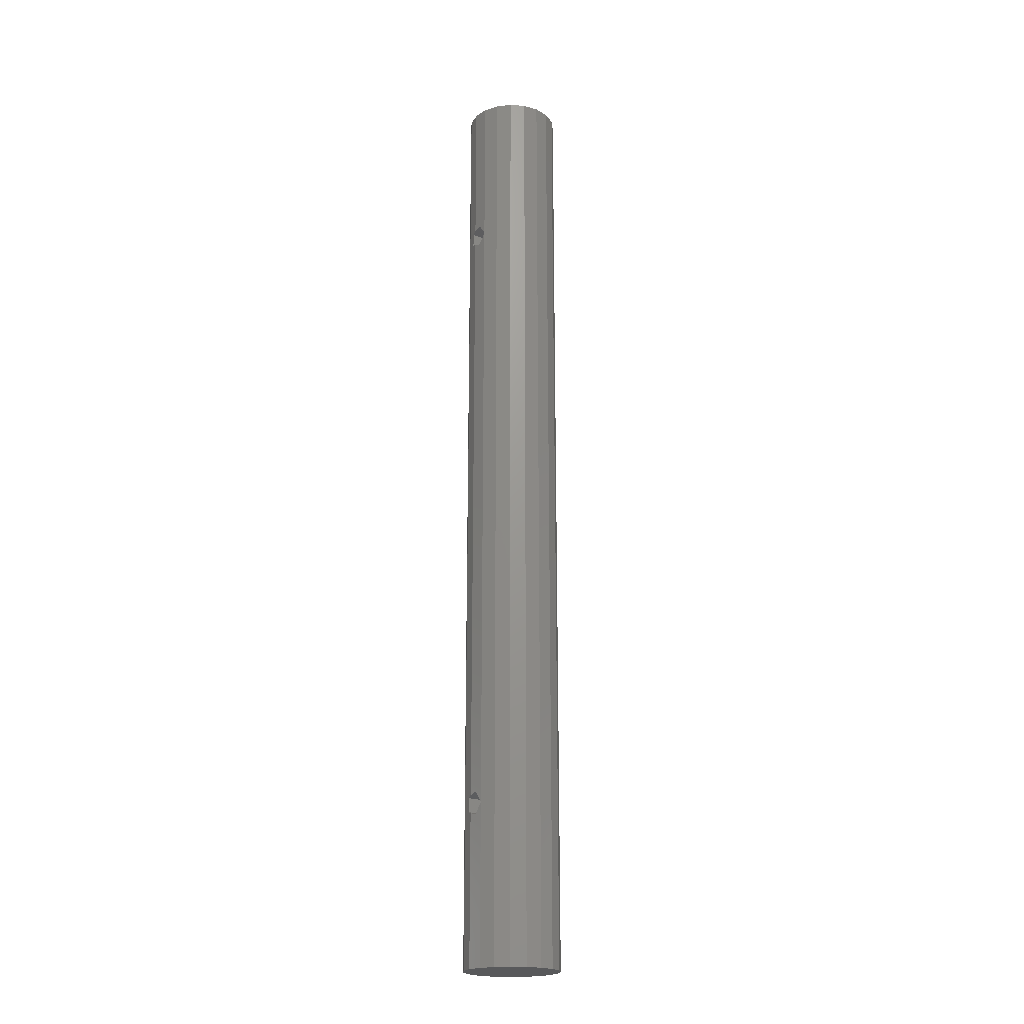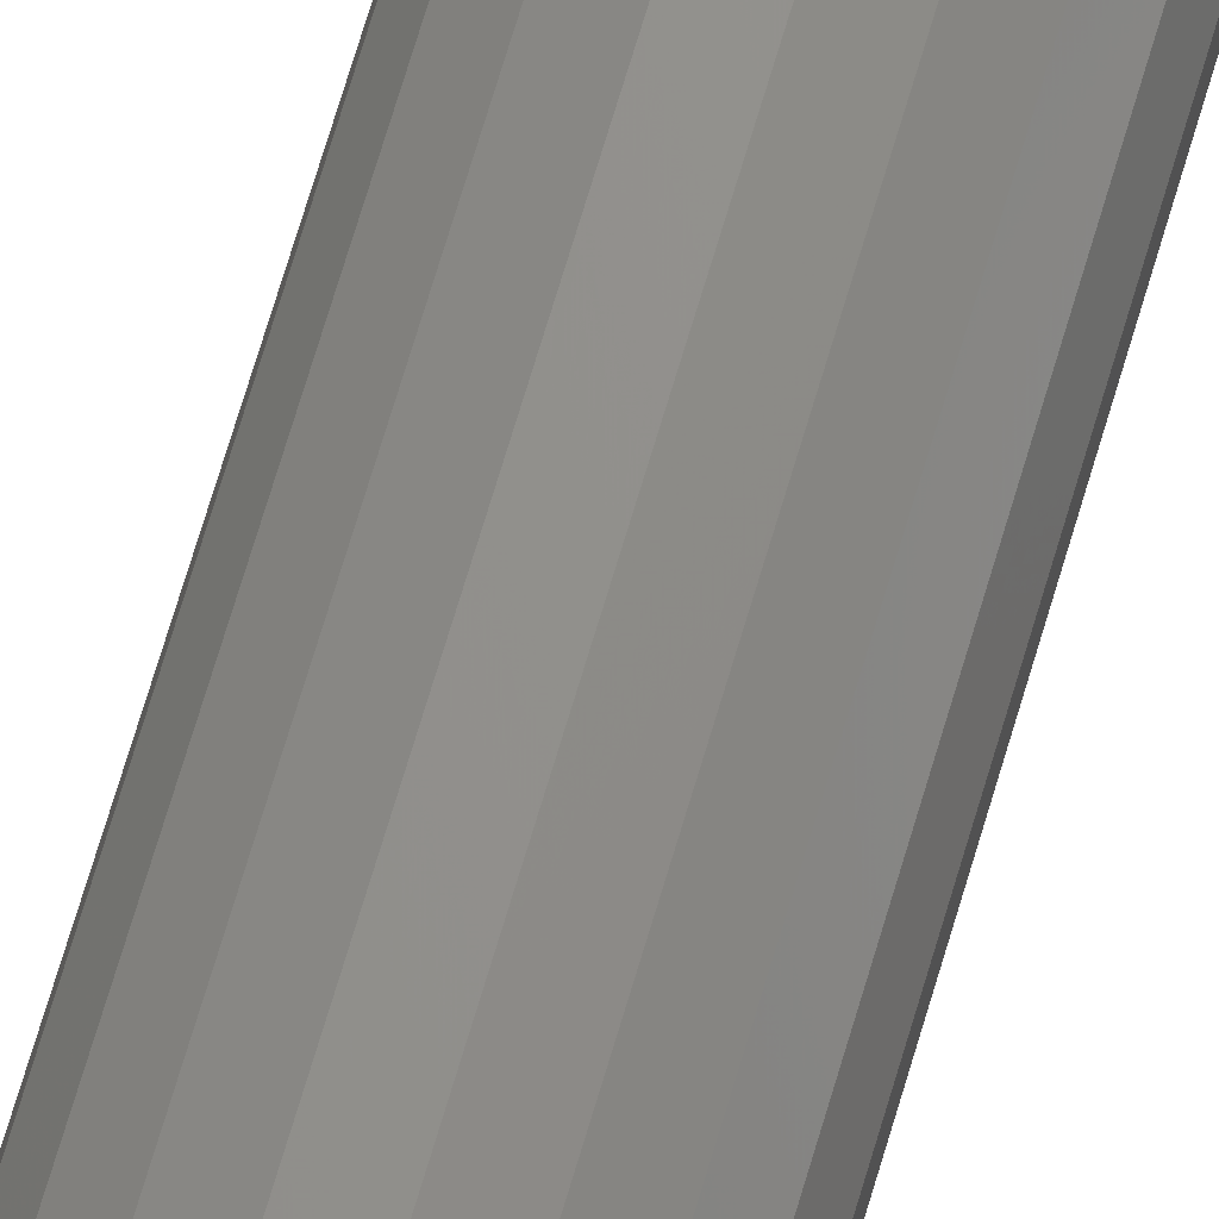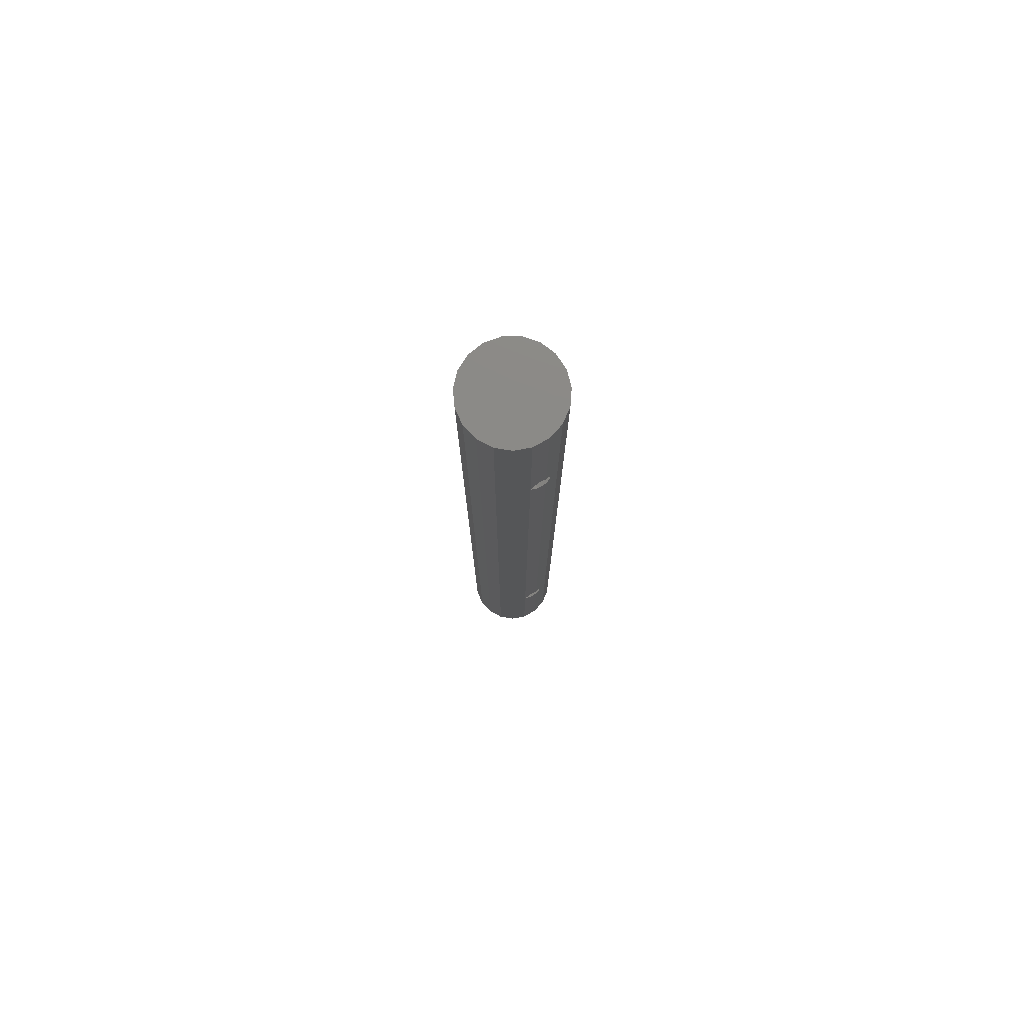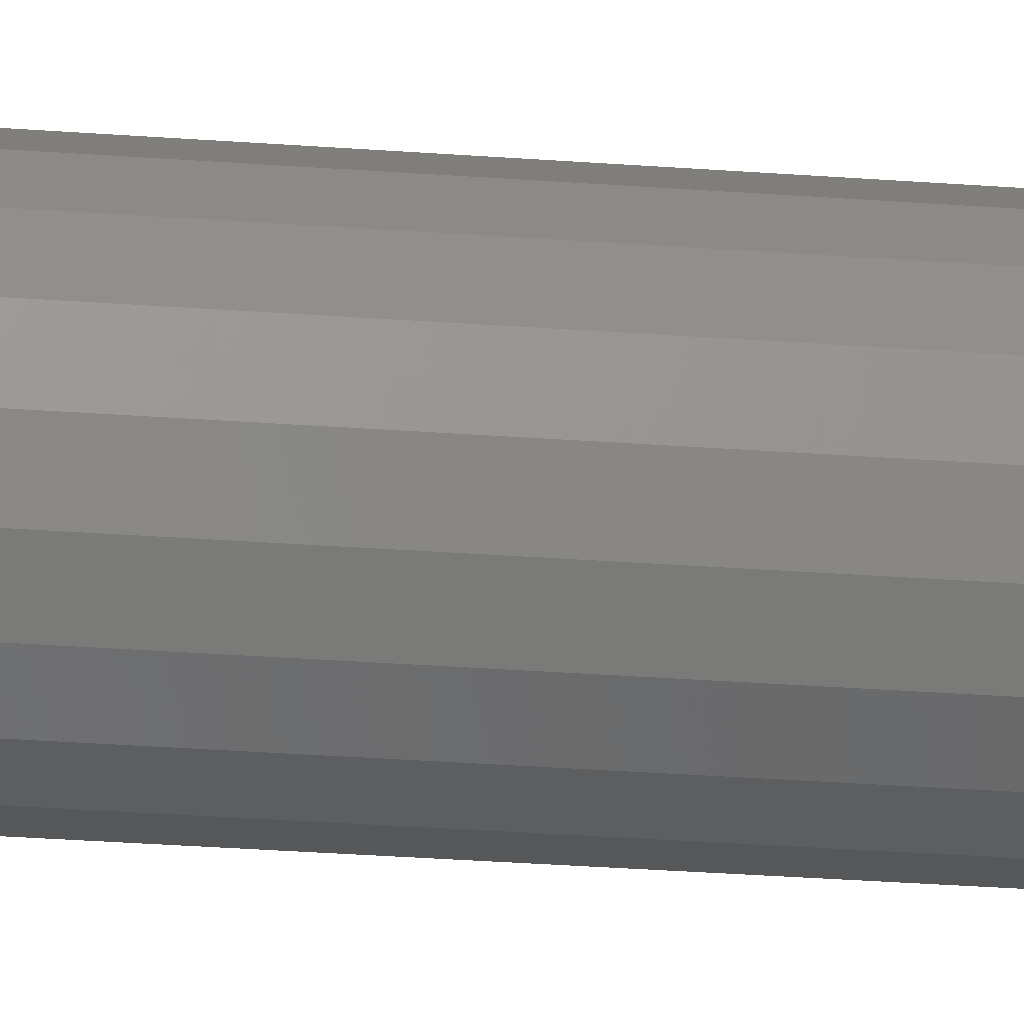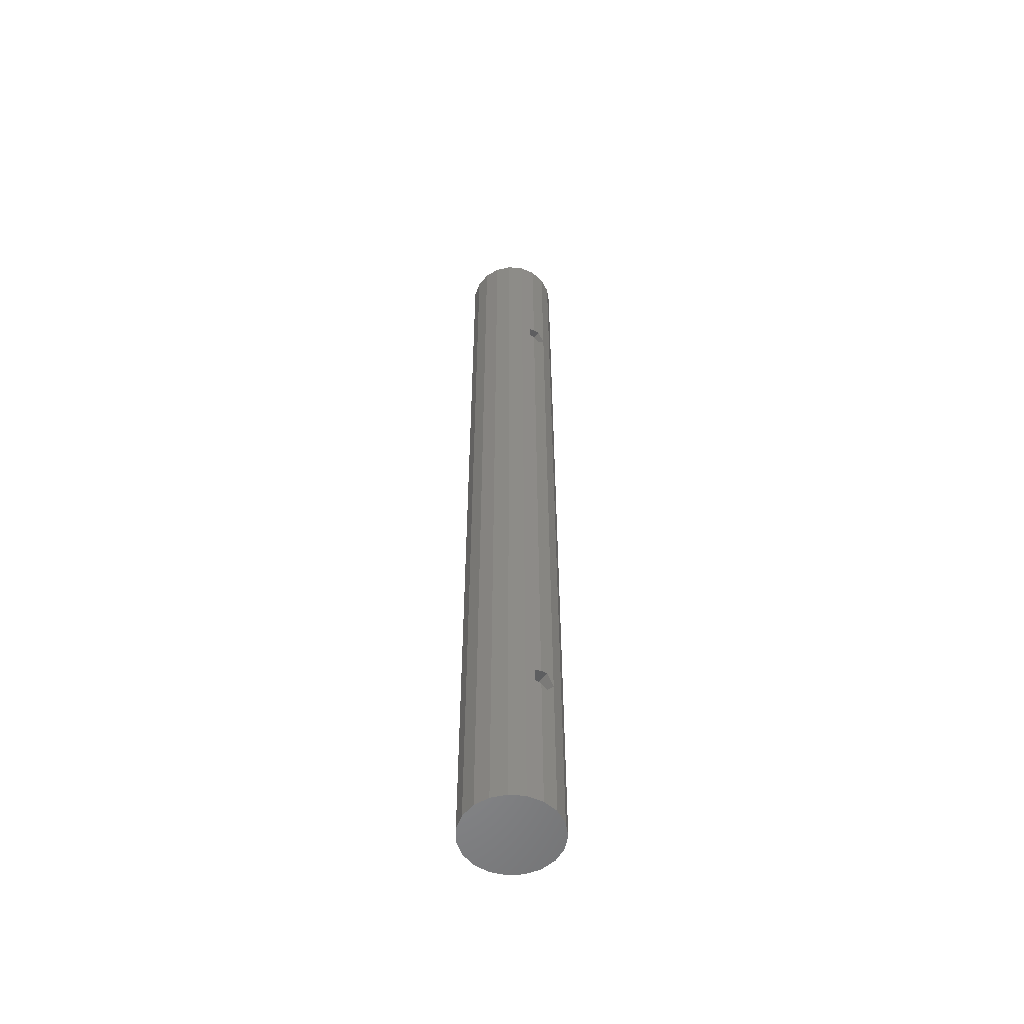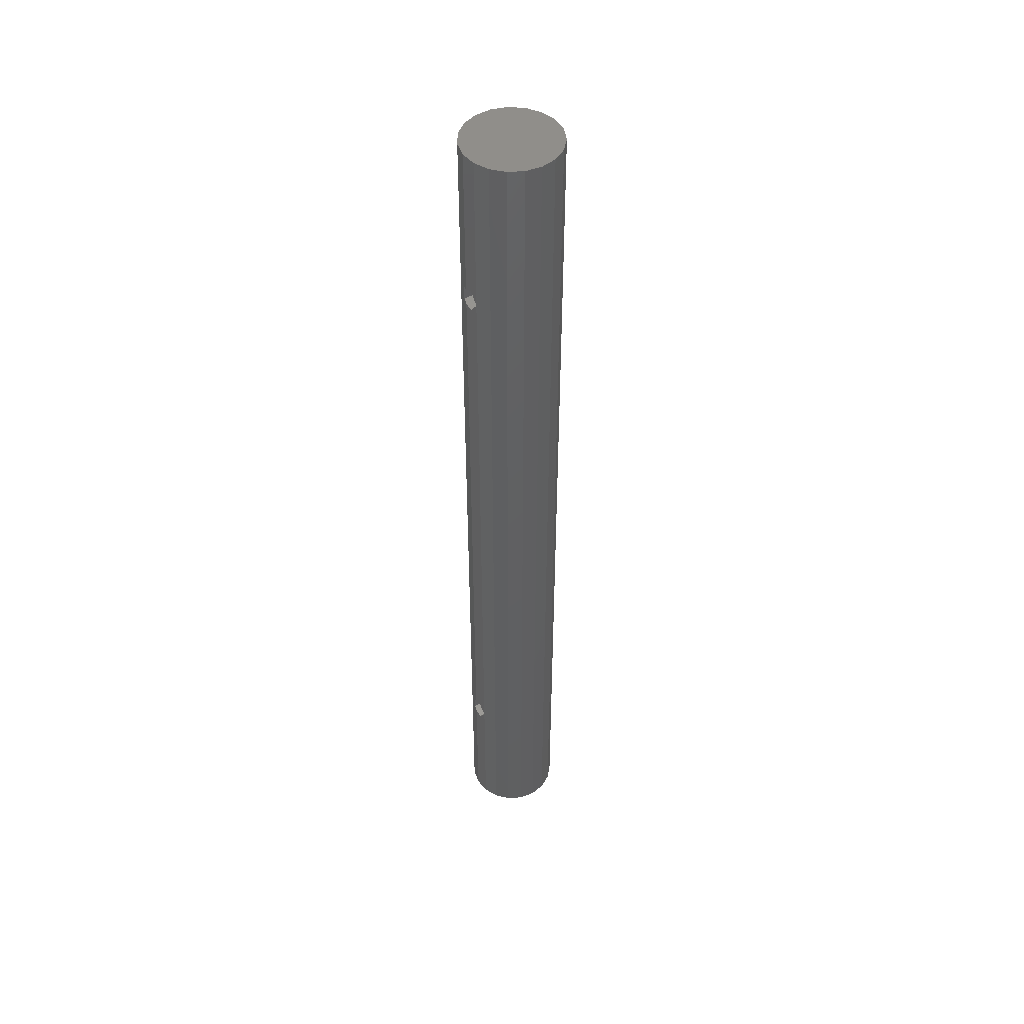
<metadata>
{"format":"stl","ext":"stl","renderer":"f3d","projection":"perspective","resolution":1024,"background":"white","views":[{"elev":-20.6,"azim":53.9,"up":"+Z"},{"elev":69.5,"azim":-163.6,"up":"+Y"},{"elev":78.5,"azim":146.2,"up":"+Z"},{"elev":-21.1,"azim":-98.7,"up":"+Y"},{"elev":-55.1,"azim":-38.8,"up":"+Z"},{"elev":47.4,"azim":57.3,"up":"+Z"}]}
</metadata>
<code>
# stl→obj: 74 verts, 152 faces
v 5.675 1.948 60
v 4.735 3.685 -60
v 4.735 3.685 60
v 5.675 1.948 -60
v 6 0 60
v 6 0 -60
v 3.282 5.023 60
v 3.282 5.023 -60
v -5.918 0.9876 -60
v -5.277 2.856 60
v -5.277 2.856 -60
v -5.918 0.9876 60
v 1.473 -5.816 40.04
v 3.282 -5.023 60
v 1.473 -5.816 60
v 1.5 -5.805 40
v 1.473 -5.816 -39.96
v 1.473 -5.816 39.96
v 1.5 -5.805 -40
v 3.282 -5.023 -60
v 1.473 -5.816 -40.04
v 1.473 -5.816 -60
v 5.675 -1.948 -60
v 4.735 -3.685 -60
v 1.473 5.816 -60
v -0.4955 -5.98 -60
v -0.4955 5.98 -60
v -2.41 -5.495 -60
v -2.41 5.495 -60
v -4.064 -4.414 -60
v -4.064 4.414 -60
v -5.277 -2.856 -60
v -5.918 -0.9876 -60
v -2.41 -5.495 60
v -0.4955 -5.98 41.12
v -0.4955 -5.98 60
v -1.214 -5.798 40.88
v -1.214 -5.798 39.12
v -0.4955 -5.98 -38.88
v -0.4955 -5.98 38.88
v -1.214 -5.798 -39.12
v -1.214 -5.798 -40.88
v -0.4955 -5.98 -41.12
v -4.064 -4.414 60
v -4.064 4.414 60
v -2.41 5.495 60
v 1.473 5.816 40.04
v 1.473 5.816 60
v 1.5 5.805 40
v 1.473 5.816 -39.96
v 1.473 5.816 39.96
v 1.5 5.805 -40
v 1.473 5.816 -40.04
v 0.4635 5.9 -41.43
v -0.4955 5.98 -41.12
v 0.4635 5.9 41.43
v -0.4955 5.98 60
v -0.4955 5.98 41.12
v 0.4635 5.9 -38.57
v 0.4635 5.9 38.57
v -0.4955 5.98 38.88
v -0.4955 5.98 -38.88
v -1.214 5.798 40.88
v -1.214 5.798 39.12
v -1.214 5.798 -39.12
v -1.214 5.798 -40.88
v -5.918 -0.9876 60
v 4.735 -3.685 60
v 5.675 -1.948 60
v -5.277 -2.856 60
v 0.4635 -5.9 41.43
v 0.4635 -5.9 -41.43
v 0.4635 -5.9 -38.57
v 0.4635 -5.9 38.57
f 1 2 3
f 2 1 4
f 5 4 1
f 4 5 6
f 2 7 3
f 7 2 8
f 9 10 11
f 10 9 12
f 13 14 15
f 16 14 13
f 17 16 18
f 19 16 17
f 16 19 14
f 20 21 22
f 21 20 19
f 19 20 14
f 23 4 6
f 24 4 23
f 24 2 4
f 20 2 24
f 20 8 2
f 22 8 20
f 22 25 8
f 26 25 22
f 26 27 25
f 28 27 26
f 28 29 27
f 30 29 28
f 30 31 29
f 32 31 30
f 32 11 31
f 33 11 32
f 11 33 9
f 34 35 36
f 34 37 35
f 34 38 37
f 38 39 40
f 41 38 34
f 38 41 39
f 28 41 34
f 41 28 42
f 28 43 42
f 43 28 26
f 30 34 44
f 34 30 28
f 29 45 46
f 45 29 31
f 7 47 48
f 7 49 47
f 49 50 51
f 52 49 7
f 49 52 50
f 8 52 7
f 8 53 52
f 53 8 25
f 53 25 54
f 27 54 25
f 54 27 55
f 48 56 57
f 56 48 47
f 57 56 58
f 51 59 60
f 59 51 50
f 59 61 60
f 61 59 62
f 58 46 57
f 63 46 58
f 64 46 63
f 62 64 61
f 65 64 62
f 64 65 46
f 29 65 66
f 29 55 27
f 65 29 46
f 55 29 66
f 33 12 9
f 12 33 67
f 20 68 14
f 68 20 24
f 69 6 5
f 6 69 23
f 32 67 33
f 67 32 70
f 1 69 5
f 3 69 1
f 3 68 69
f 7 68 3
f 7 14 68
f 48 14 7
f 48 15 14
f 57 15 48
f 57 36 15
f 46 36 57
f 46 34 36
f 45 34 46
f 45 44 34
f 10 44 45
f 10 70 44
f 12 70 10
f 70 12 67
f 30 70 32
f 70 30 44
f 68 23 69
f 23 68 24
f 11 45 31
f 45 11 10
f 36 71 15
f 71 36 35
f 15 71 13
f 43 26 72
f 22 72 26
f 72 22 21
f 40 73 74
f 73 40 39
f 73 18 74
f 18 73 17
f 66 54 55
f 54 66 72
f 42 72 66
f 72 42 43
f 41 73 39
f 73 41 59
f 65 59 41
f 59 65 62
f 52 59 50
f 19 59 52
f 73 19 17
f 19 73 59
f 41 66 65
f 66 41 42
f 54 52 53
f 54 19 52
f 72 19 54
f 19 72 21
f 64 60 61
f 60 64 74
f 38 74 64
f 74 38 40
f 37 71 35
f 71 37 56
f 63 56 37
f 56 63 58
f 49 56 47
f 16 56 49
f 71 16 13
f 16 71 56
f 37 64 63
f 64 37 38
f 60 49 51
f 60 16 49
f 74 16 60
f 16 74 18

</code>
